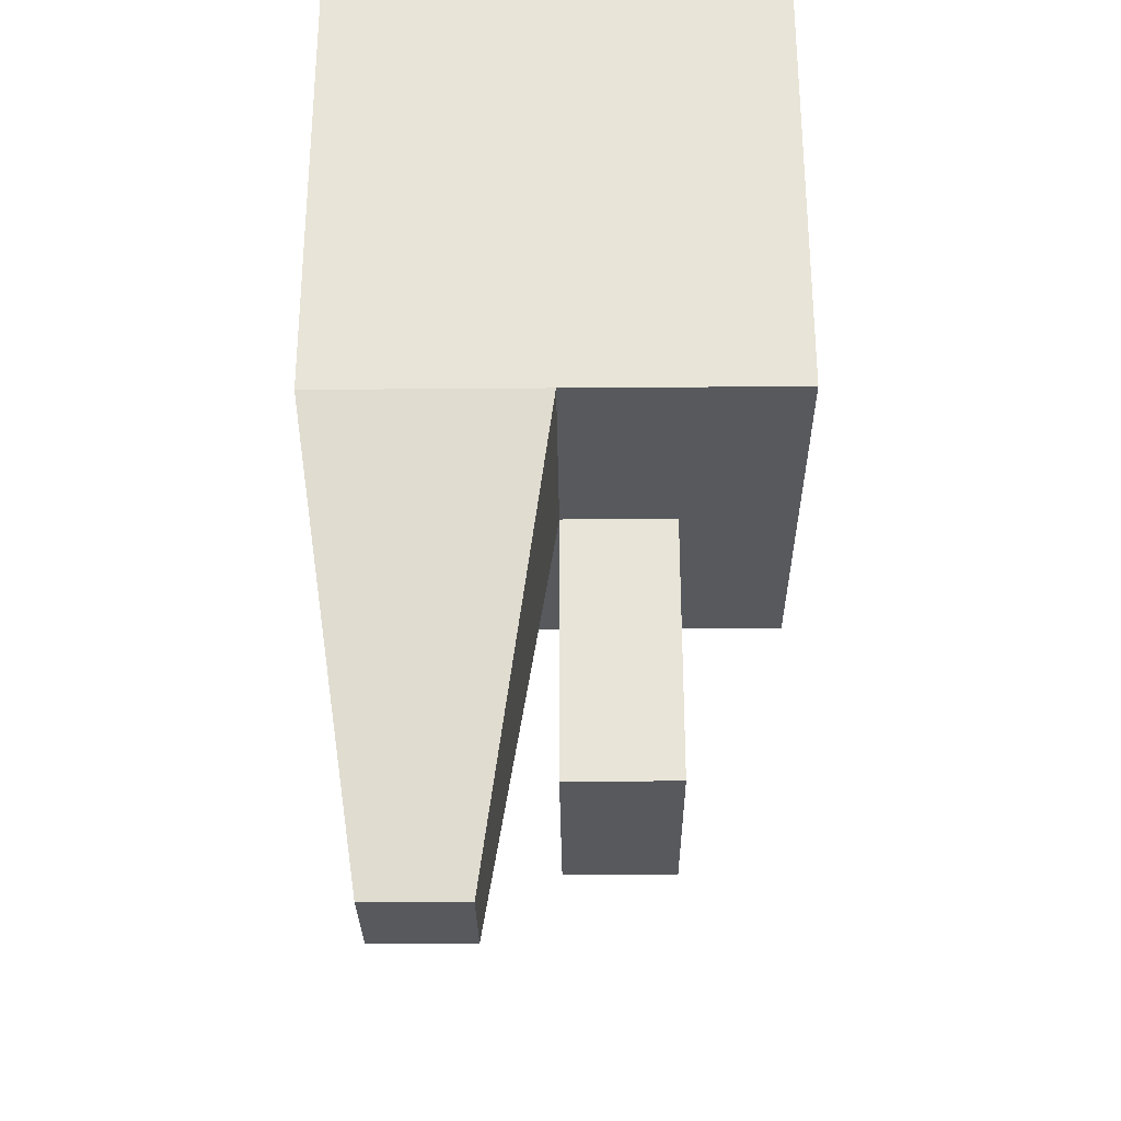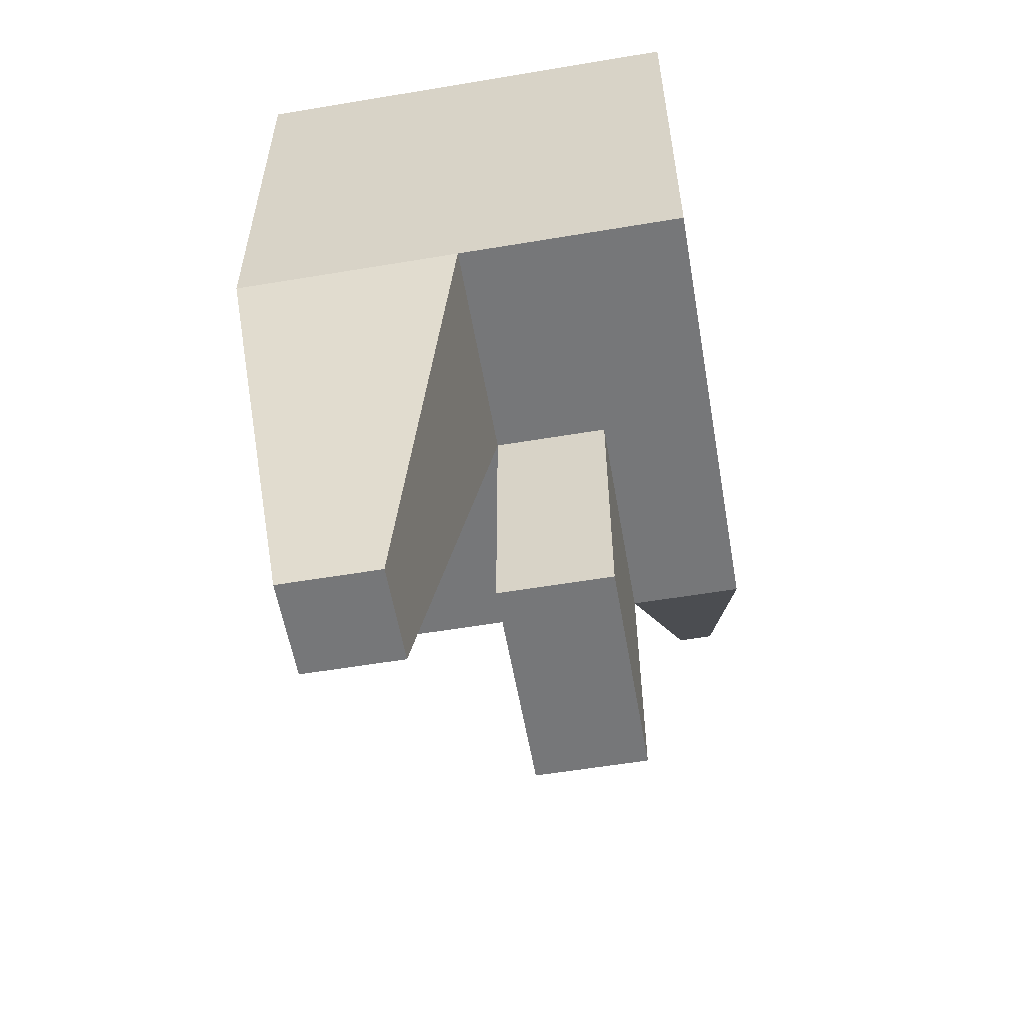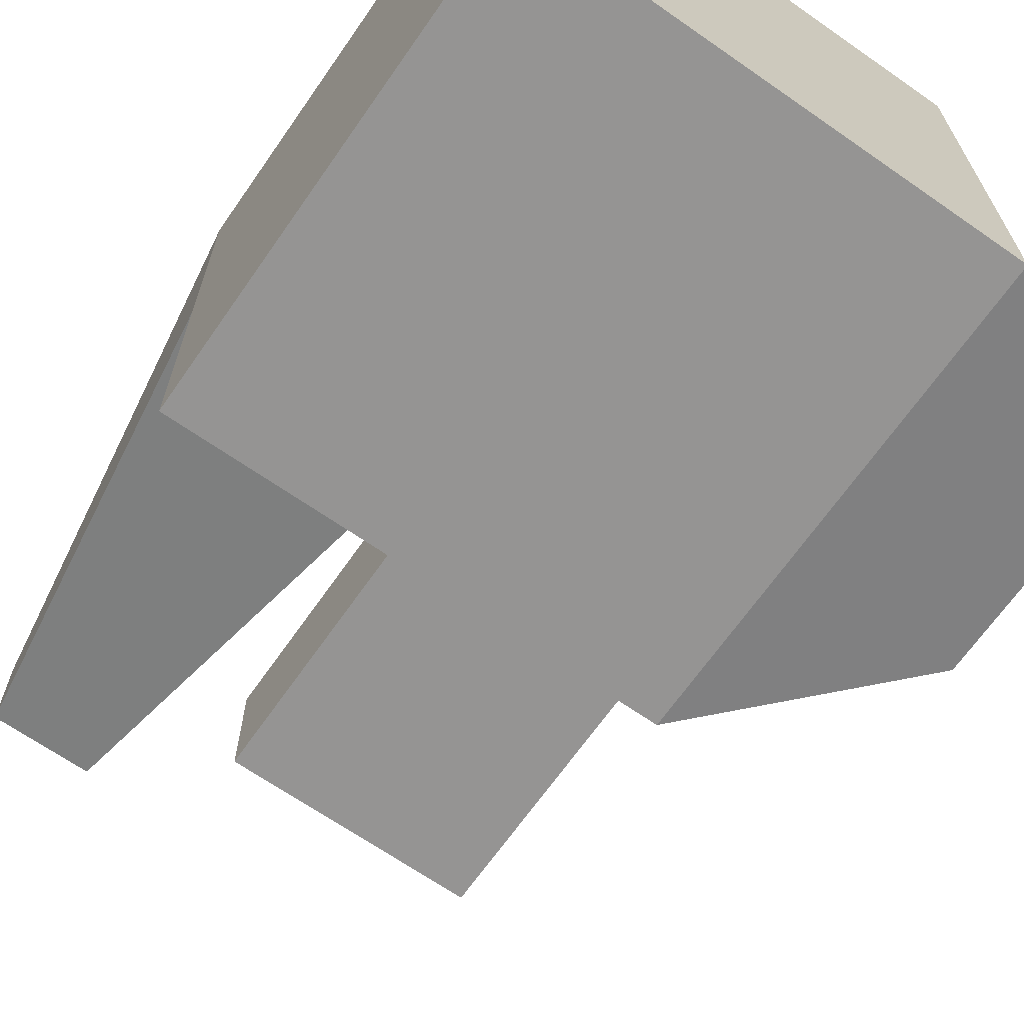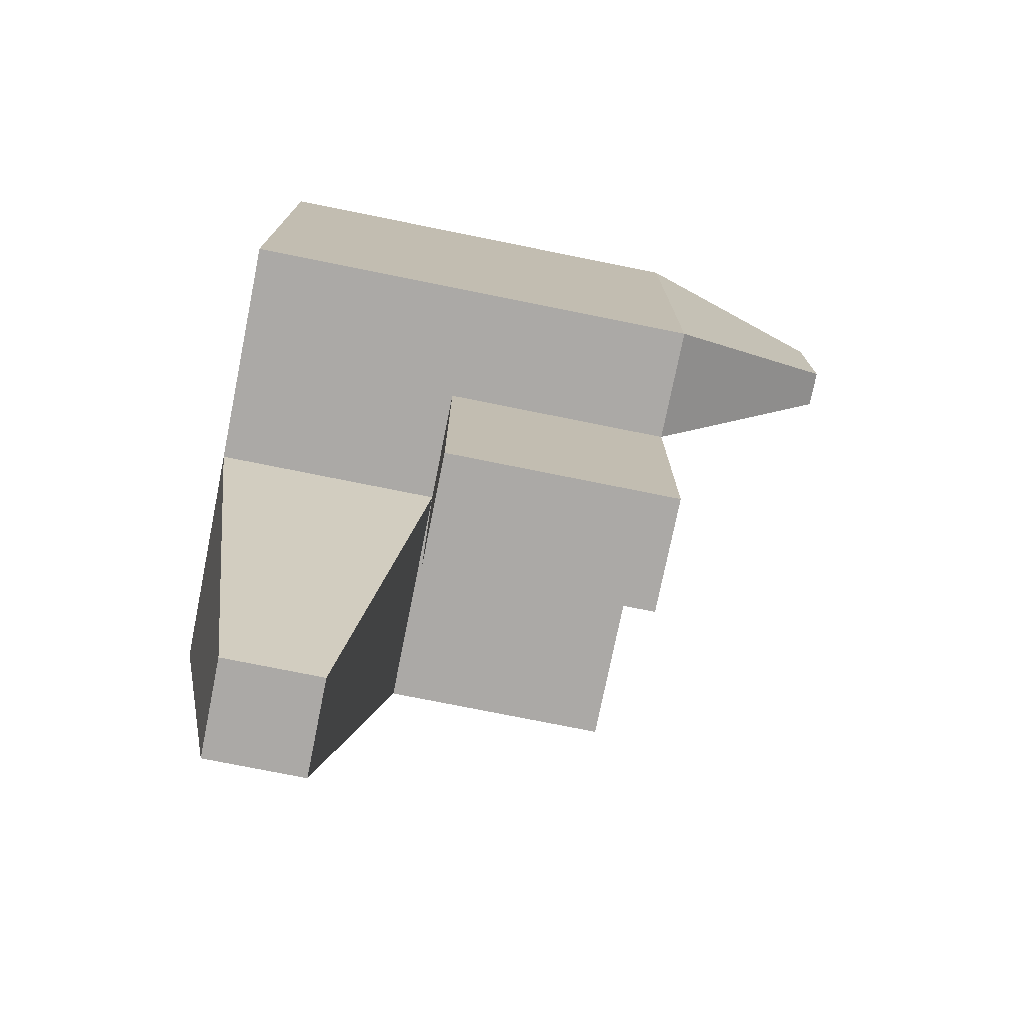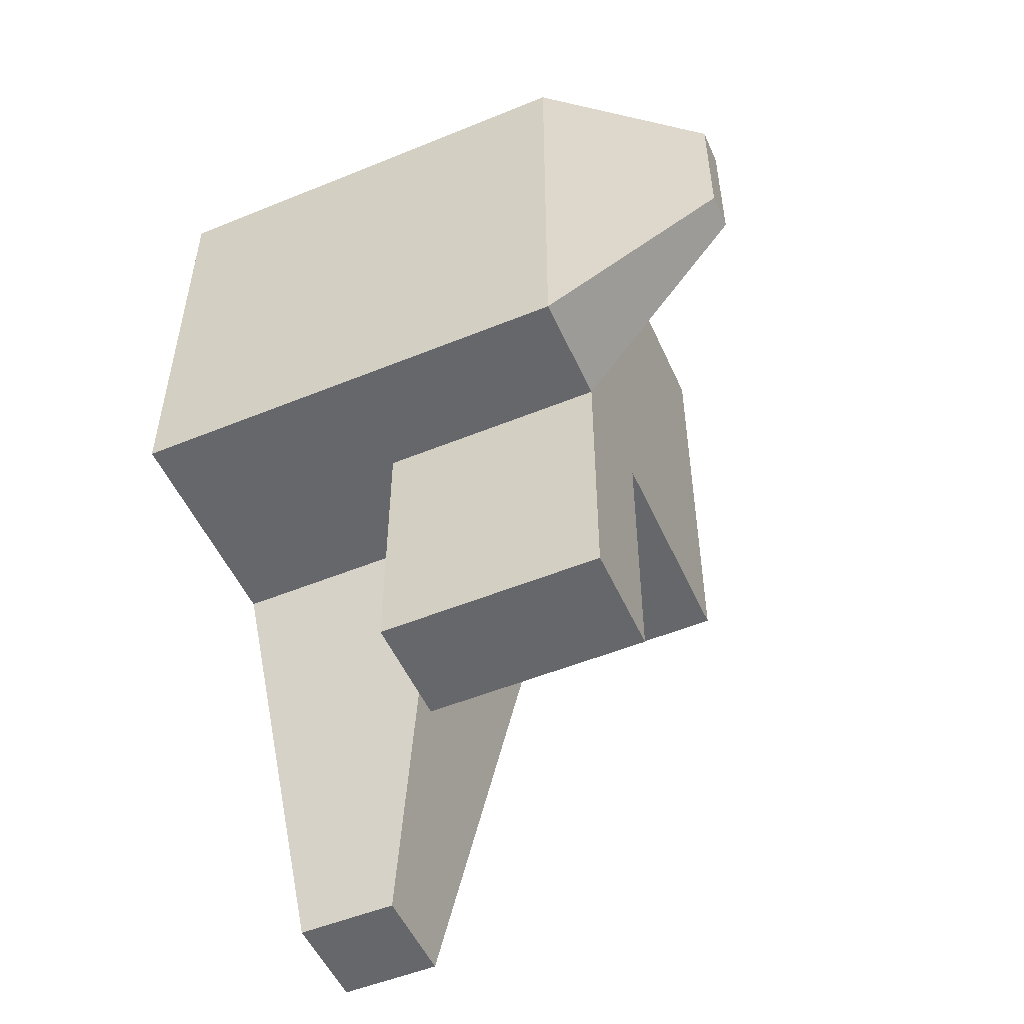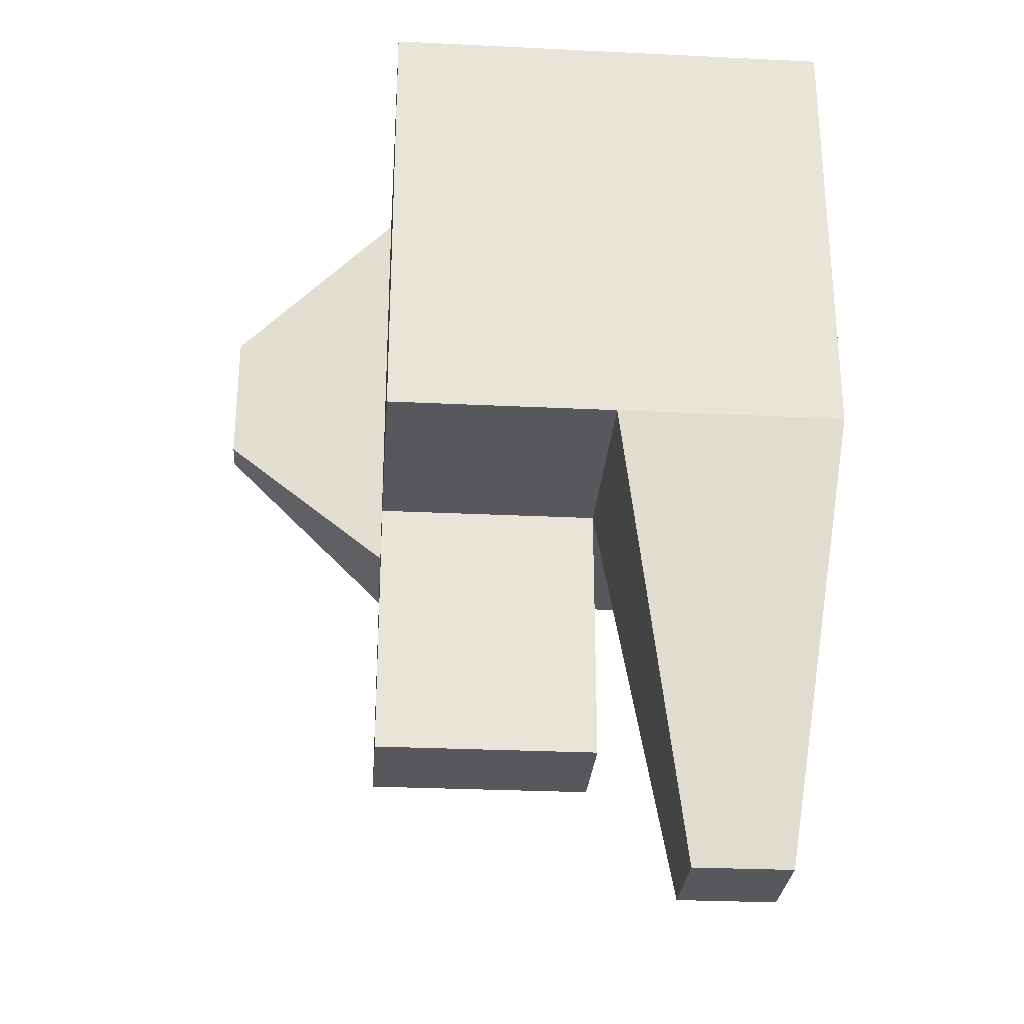
<metadata>
{"format":"obj","ext":"obj","renderer":"f3d","projection":"perspective","resolution":1024,"background":"white","views":[{"elev":-29.1,"azim":90.7,"up":"+Y"},{"elev":-57.1,"azim":99.9,"up":"+Y"},{"elev":-67.1,"azim":145.1,"up":"+Z"},{"elev":-75.5,"azim":168.6,"up":"+Y"},{"elev":-52.1,"azim":-156.2,"up":"+Y"},{"elev":-28.2,"azim":-4.2,"up":"+Y"}]}
</metadata>
<code>
o Cube
v 1 -1 1
v 1 1 1
v 1 -1 -1
v 1 1 -1
v -1 -1 1
v -1 1 1
v -1 -1 -1
v -1 1 -1
v -1 1 0
v 1 -1 0
v -1 -1 0
v 1 1 0
v 0 1 1
v 0 -1 -1
v 0 1 -1
v 0 -1 1
v 0 1 0
v 0 -1 0
v -1 1 -0.5
v 1 -1 -0.5
v -1 -1 -0.5
v 1 1 -0.5
v 0 1 -0.5
v 0 -1 -0.5
v -1 -2.194 -0.5
v -1 -2.194 0
v 0 -2.194 0
v 0 -2.194 -0.5
v -1.771 0.3116 -0.6721
v -1.771 0.3116 -0.8279
v -1.771 -0.3116 -0.8279
v -1.771 -0.3116 -0.6721
v 0.2886 -2.965 0.7114
v 0.7114 -2.965 0.7114
v 0.7114 -2.965 0.2886
v 0.2886 -2.965 0.2886
f 24 21 7 14
f 15 14 7 8
f 9 11 5 6
f 23 22 4 15
f 22 20 3 4
f 13 16 1 2
f 2 1 10 12
f 13 2 12 17
f 19 21 11 9
f 16 5 11 18
f 1 16 33 34
f 6 13 17 9
f 6 5 16 13
f 19 23 15 8
f 4 3 14 15
f 20 24 14 3
f 10 18 24 20
f 9 17 23 19
f 7 21 32 31
f 12 10 20 22
f 17 12 22 23
f 11 21 25 26
f 27 26 25 28
f 18 11 26 27
f 21 24 28 25
f 24 18 27 28
f 30 31 32 29
f 19 8 30 29
f 21 19 29 32
f 8 7 31 30
f 34 33 36 35
f 18 10 35 36
f 16 18 36 33
f 10 1 34 35

</code>
